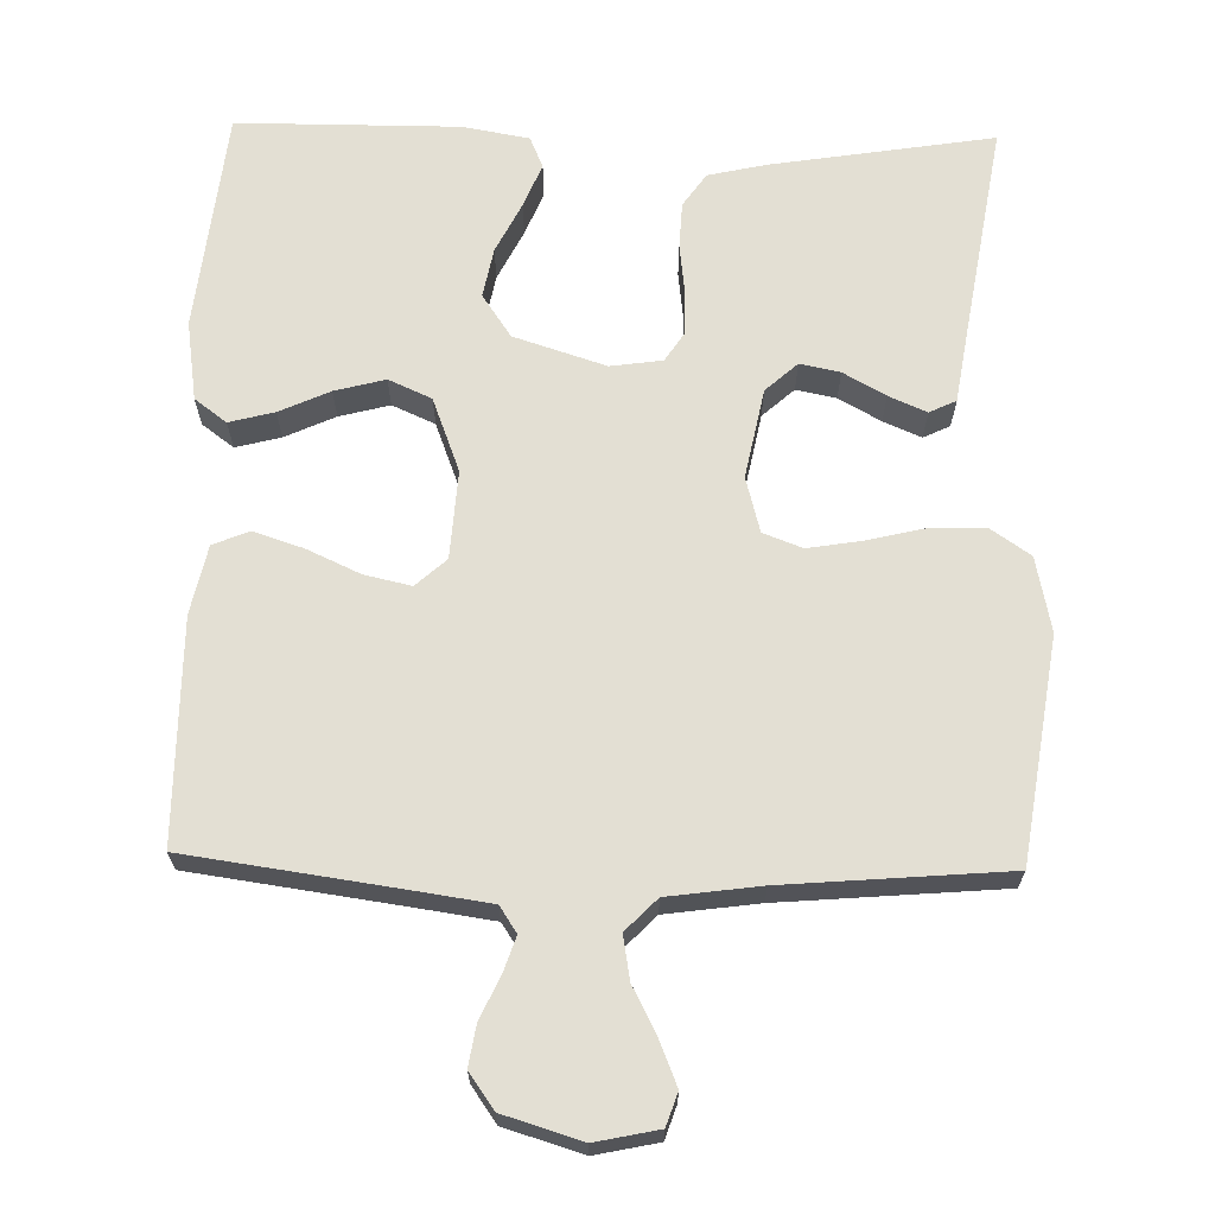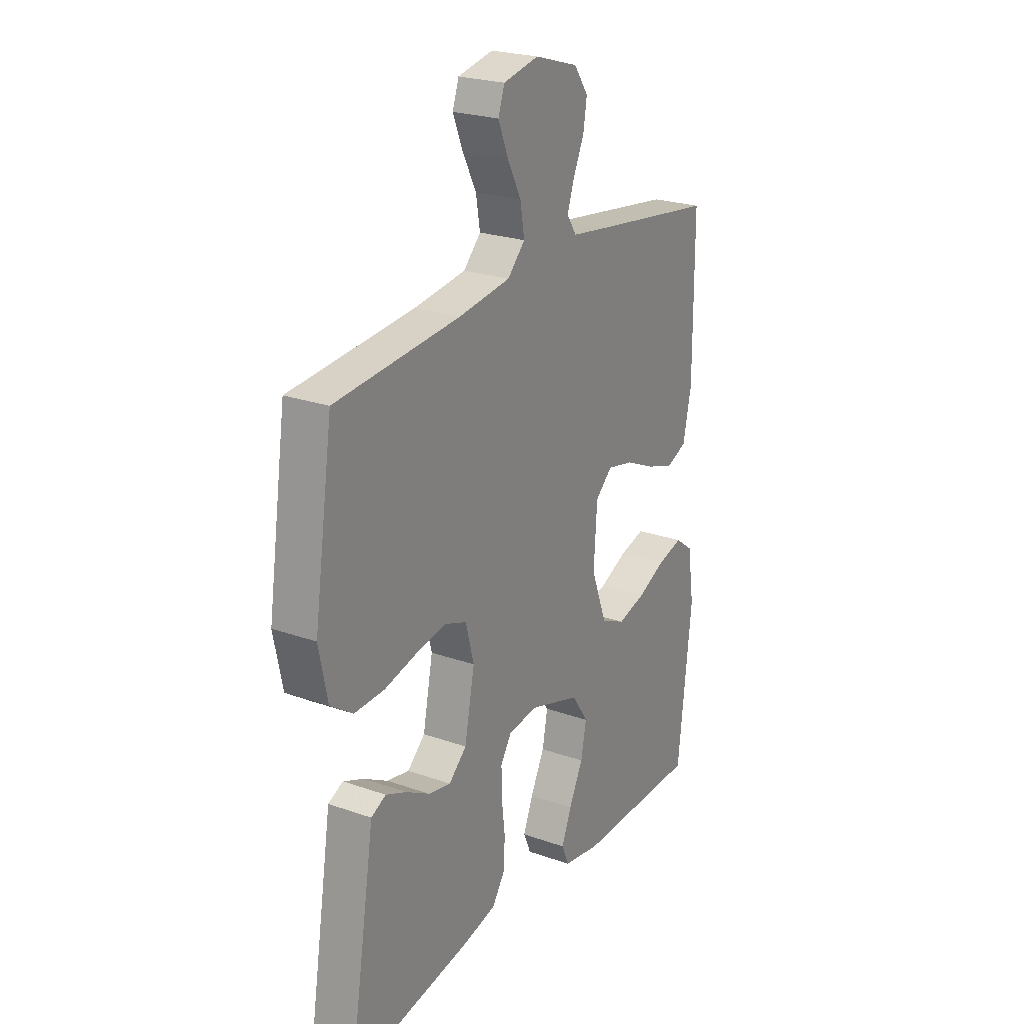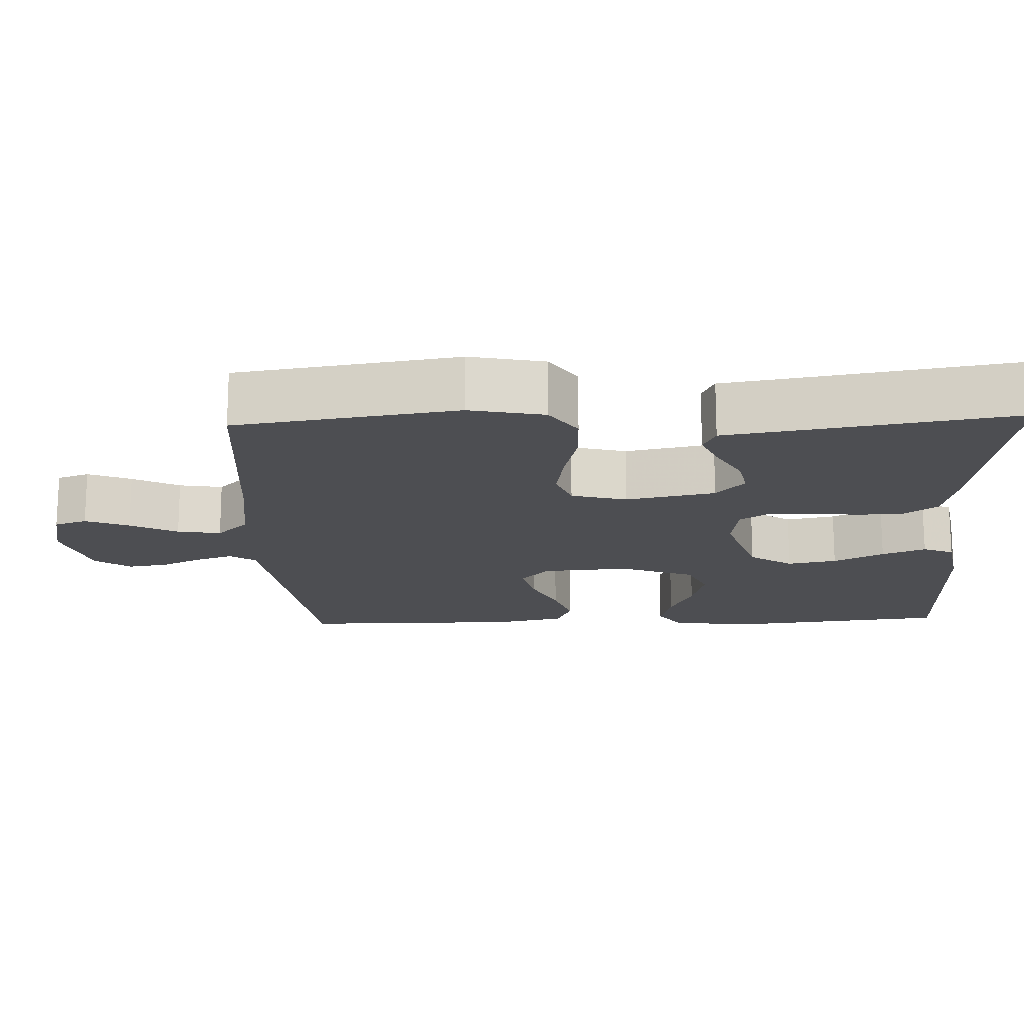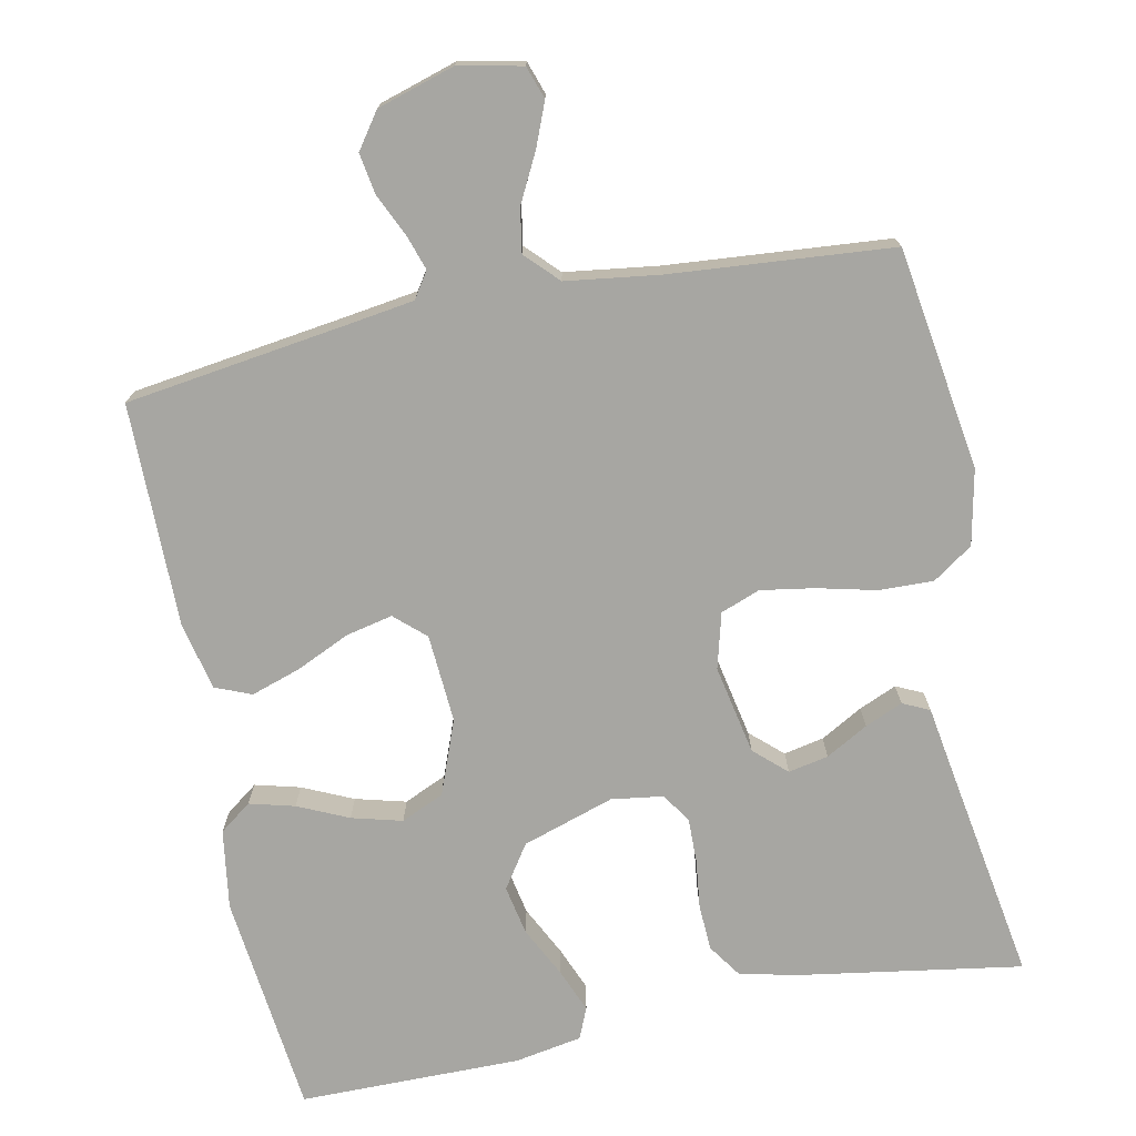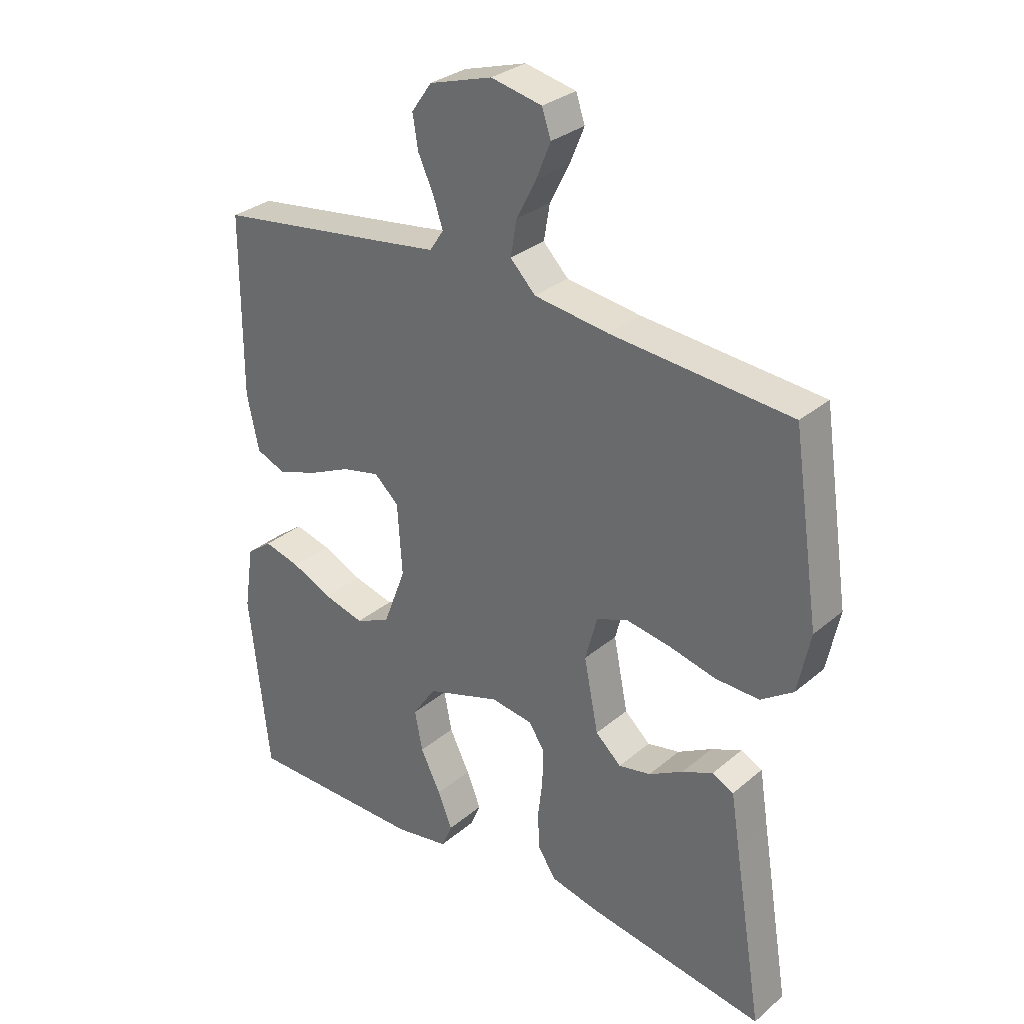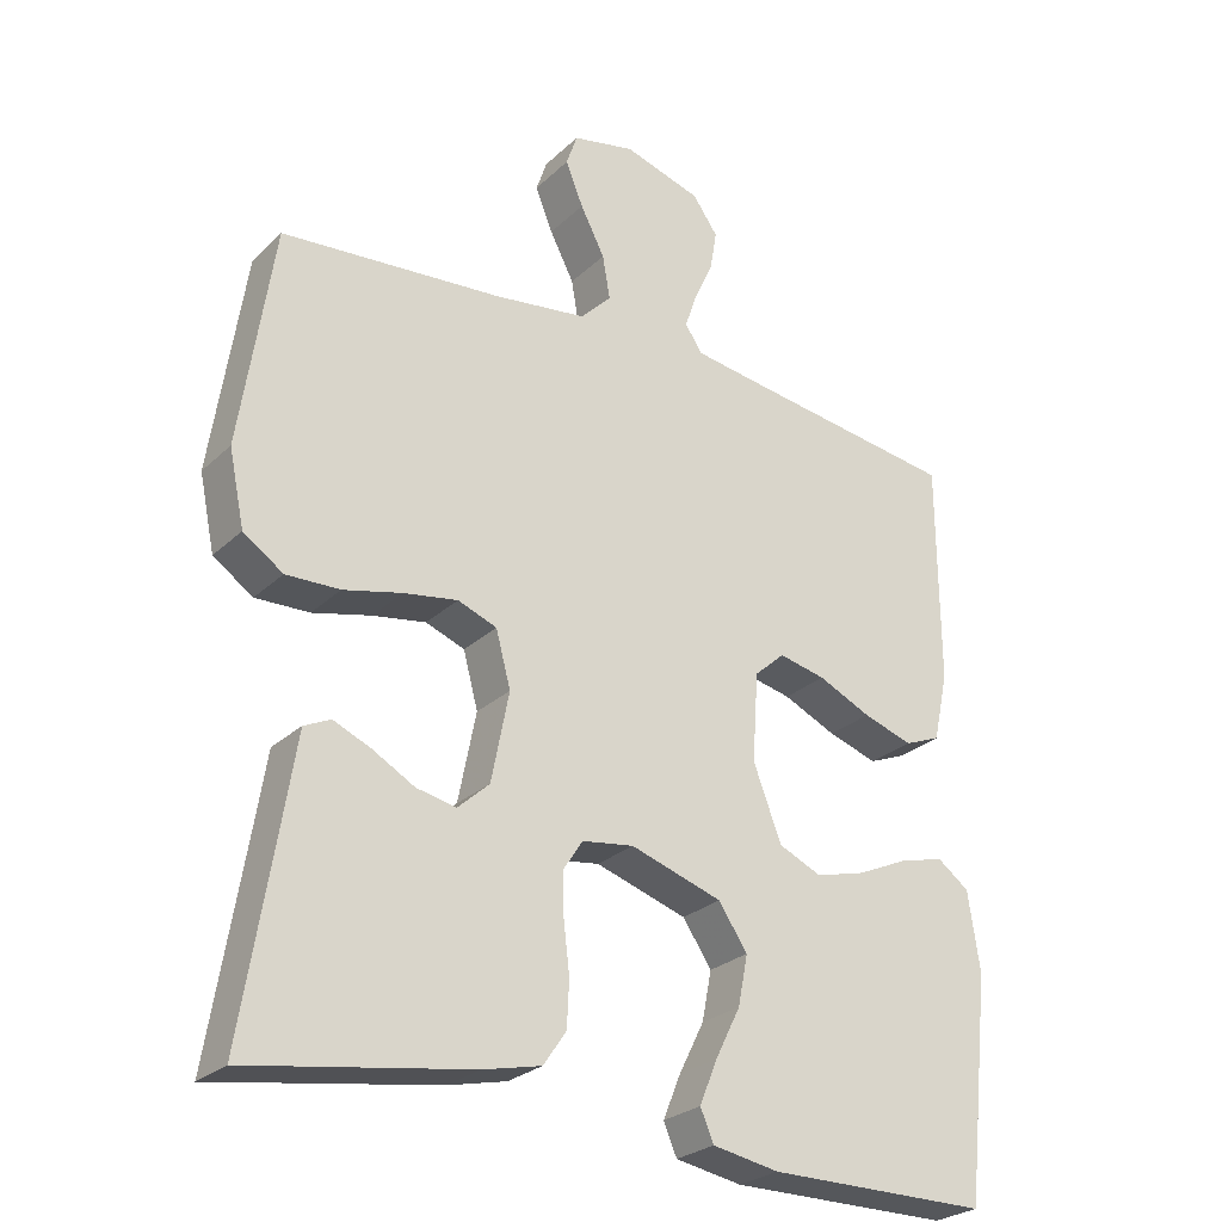
<metadata>
{"format":"obj","ext":"obj","renderer":"f3d","projection":"perspective","resolution":1024,"background":"white","views":[{"elev":66.9,"azim":1.3,"up":"+Y"},{"elev":23.8,"azim":120.5,"up":"+Z"},{"elev":-17.1,"azim":92.3,"up":"+Y"},{"elev":-74.0,"azim":11.5,"up":"+Y"},{"elev":30.6,"azim":39.9,"up":"+Z"},{"elev":-26.5,"azim":144.9,"up":"+Z"}]}
</metadata>
<code>
v 0.5 0.07 -0.5
v 0.2 0.07 -0.452
v 0.121 0.07 -0.434
v 0.09 0.07 -0.389
v 0.087 0.07 -0.327
v 0.095 0.07 -0.26
v 0.096 0.07 -0.201
v 0.07 0.07 -0.161
v 0 0.07 -0.151
v -0.124 0.07 -0.191
v -0.163 0.07 -0.249
v -0.15 0.07 -0.316
v -0.116 0.07 -0.384
v -0.092 0.07 -0.443
v -0.11 0.07 -0.485
v -0.2 0.07 -0.501
v -0.5 0.07 -0.5
v -0.533 0.07 -0.2
v -0.517 0.07 -0.093
v -0.474 0.07 -0.061
v -0.413 0.07 -0.077
v -0.345 0.07 -0.108
v -0.277 0.07 -0.126
v -0.219 0.07 -0.1
v -0.181 0.07 0
v -0.189 0.07 0.119
v -0.23 0.07 0.156
v -0.293 0.07 0.142
v -0.365 0.07 0.109
v -0.432 0.07 0.087
v -0.481 0.07 0.107
v -0.501 0.07 0.2
v -0.5 0.07 0.5
v -0.2 0.07 0.542
v -0.111 0.07 0.555
v -0.088 0.07 0.59
v -0.104 0.07 0.638
v -0.13 0.07 0.694
v -0.139 0.07 0.749
v -0.105 0.07 0.797
v 0 0.07 0.829
v 0.085 0.07 0.811
v 0.1 0.07 0.767
v 0.076 0.07 0.708
v 0.043 0.07 0.644
v 0.033 0.07 0.585
v 0.075 0.07 0.542
v 0.2 0.07 0.525
v 0.5 0.07 0.5
v 0.545 0.07 0.2
v 0.524 0.07 0.099
v 0.47 0.07 0.062
v 0.397 0.07 0.064
v 0.318 0.07 0.083
v 0.245 0.07 0.095
v 0.192 0.07 0.075
v 0.172 0.07 0
v 0.196 0.07 -0.121
v 0.239 0.07 -0.16
v 0.293 0.07 -0.149
v 0.35 0.07 -0.117
v 0.401 0.07 -0.095
v 0.437 0.07 -0.112
v 0.451 0.07 -0.2
v 0.5 0 -0.5
v 0.2 0 -0.452
v 0.121 0 -0.434
v 0.09 0 -0.389
v 0.087 0 -0.327
v 0.095 0 -0.26
v 0.096 0 -0.201
v 0.07 0 -0.161
v 0 0 -0.151
v -0.124 0 -0.191
v -0.163 0 -0.249
v -0.15 0 -0.316
v -0.116 0 -0.384
v -0.092 0 -0.443
v -0.11 0 -0.485
v -0.2 0 -0.501
v -0.5 0 -0.5
v -0.533 0 -0.2
v -0.517 0 -0.093
v -0.474 0 -0.061
v -0.413 0 -0.077
v -0.345 0 -0.108
v -0.277 0 -0.126
v -0.219 0 -0.1
v -0.181 0 0
v -0.189 0 0.119
v -0.23 0 0.156
v -0.293 0 0.142
v -0.365 0 0.109
v -0.432 0 0.087
v -0.481 0 0.107
v -0.501 0 0.2
v -0.5 0 0.5
v -0.2 0 0.542
v -0.111 0 0.555
v -0.088 0 0.59
v -0.104 0 0.638
v -0.13 0 0.694
v -0.139 0 0.749
v -0.105 0 0.797
v 0 0 0.829
v 0.085 0 0.811
v 0.1 0 0.767
v 0.076 0 0.708
v 0.043 0 0.644
v 0.033 0 0.585
v 0.075 0 0.542
v 0.2 0 0.525
v 0.5 0 0.5
v 0.545 0 0.2
v 0.524 0 0.099
v 0.47 0 0.062
v 0.397 0 0.064
v 0.318 0 0.083
v 0.245 0 0.095
v 0.192 0 0.075
v 0.172 0 0
v 0.196 0 -0.121
v 0.239 0 -0.16
v 0.293 0 -0.149
v 0.35 0 -0.117
v 0.401 0 -0.095
v 0.437 0 -0.112
v 0.451 0 -0.2
f 62 63 64
f 61 62 64
f 60 61 64
f 4 5 6
f 3 4 6
f 2 3 6
f 1 2 6
f 64 1 6
f 60 64 6
f 59 60 6
f 58 59 6 7
f 57 58 7 8
f 56 57 8 9
f 52 53 54
f 51 52 54
f 50 51 54
f 49 50 54
f 48 49 54
f 47 48 54 55
f 46 47 55 56
f 43 44 45
f 42 43 45
f 41 42 45
f 40 41 45
f 39 40 45
f 38 39 45
f 37 38 45
f 36 37 45 46
f 56 9 10
f 46 56 10
f 36 46 10
f 35 36 10
f 32 33 34
f 31 32 34
f 30 31 34
f 29 30 34
f 28 29 34
f 27 28 34 35
f 20 21 22
f 19 20 22
f 18 19 22
f 17 18 22
f 16 17 22
f 15 16 22
f 14 15 22
f 13 14 22
f 12 13 22
f 11 12 22 23
f 10 11 23 24
f 26 27 35
f 25 26 35 10
f 10 24 25
f 128 127 126
f 128 126 125
f 128 125 124
f 70 69 68
f 70 68 67
f 70 67 66
f 70 66 65
f 70 65 128
f 70 128 124
f 70 124 123
f 71 70 123 122
f 72 71 122 121
f 73 72 121 120
f 118 117 116
f 118 116 115
f 118 115 114
f 118 114 113
f 118 113 112
f 119 118 112 111
f 120 119 111 110
f 109 108 107
f 109 107 106
f 109 106 105
f 109 105 104
f 109 104 103
f 109 103 102
f 109 102 101
f 110 109 101 100
f 74 73 120
f 74 120 110
f 74 110 100
f 74 100 99
f 98 97 96
f 98 96 95
f 98 95 94
f 98 94 93
f 98 93 92
f 99 98 92 91
f 86 85 84
f 86 84 83
f 86 83 82
f 86 82 81
f 86 81 80
f 86 80 79
f 86 79 78
f 86 78 77
f 86 77 76
f 87 86 76 75
f 88 87 75 74
f 99 91 90
f 74 99 90 89
f 89 88 74
f 1 65 66 2
f 2 66 67 3
f 3 67 68 4
f 4 68 69 5
f 5 69 70 6
f 6 70 71 7
f 7 71 72 8
f 8 72 73 9
f 9 73 74 10
f 10 74 75 11
f 11 75 76 12
f 12 76 77 13
f 13 77 78 14
f 14 78 79 15
f 15 79 80 16
f 16 80 81 17
f 17 81 82 18
f 18 82 83 19
f 19 83 84 20
f 20 84 85 21
f 21 85 86 22
f 22 86 87 23
f 23 87 88 24
f 24 88 89 25
f 25 89 90 26
f 26 90 91 27
f 27 91 92 28
f 28 92 93 29
f 29 93 94 30
f 30 94 95 31
f 31 95 96 32
f 32 96 97 33
f 33 97 98 34
f 34 98 99 35
f 35 99 100 36
f 36 100 101 37
f 37 101 102 38
f 38 102 103 39
f 39 103 104 40
f 40 104 105 41
f 41 105 106 42
f 42 106 107 43
f 43 107 108 44
f 44 108 109 45
f 45 109 110 46
f 46 110 111 47
f 47 111 112 48
f 48 112 113 49
f 49 113 114 50
f 50 114 115 51
f 51 115 116 52
f 52 116 117 53
f 53 117 118 54
f 54 118 119 55
f 55 119 120 56
f 56 120 121 57
f 57 121 122 58
f 58 122 123 59
f 59 123 124 60
f 60 124 125 61
f 61 125 126 62
f 62 126 127 63
f 63 127 128 64
f 64 128 65 1

</code>
